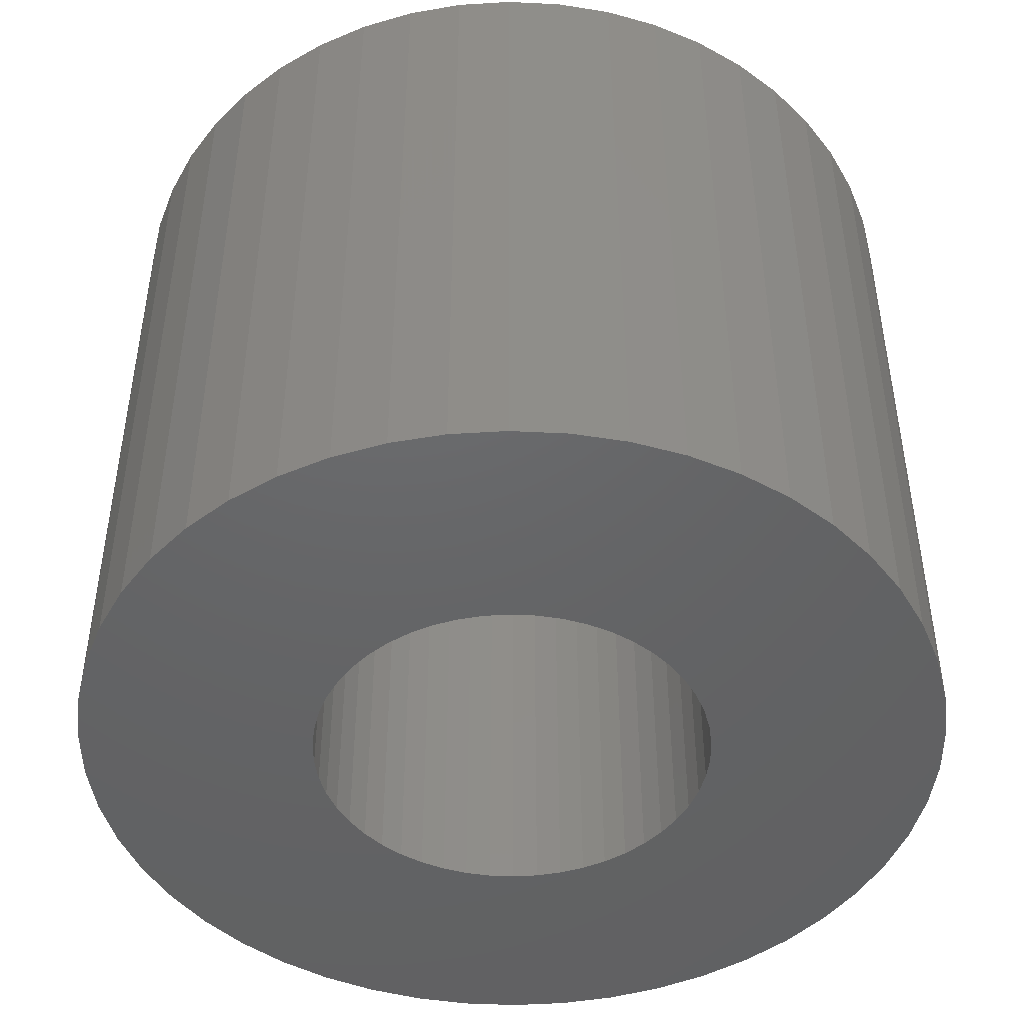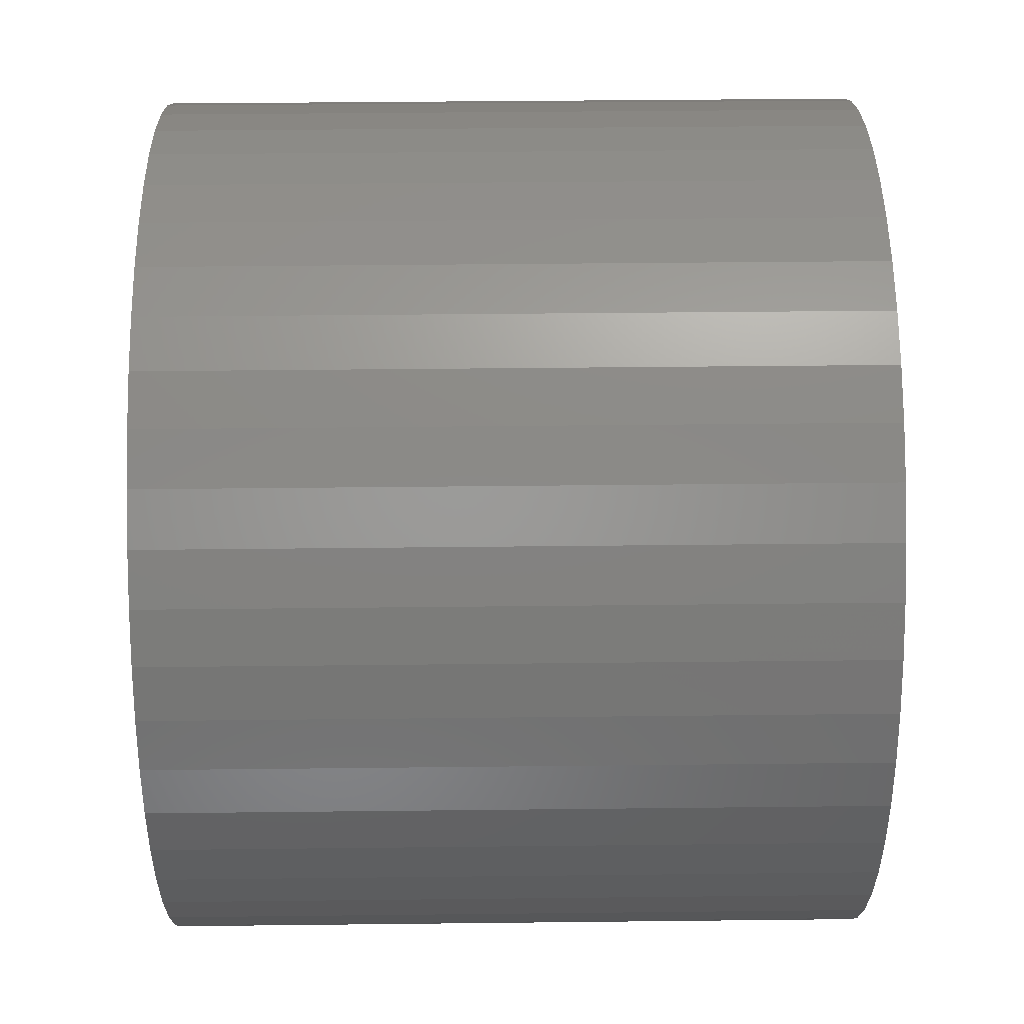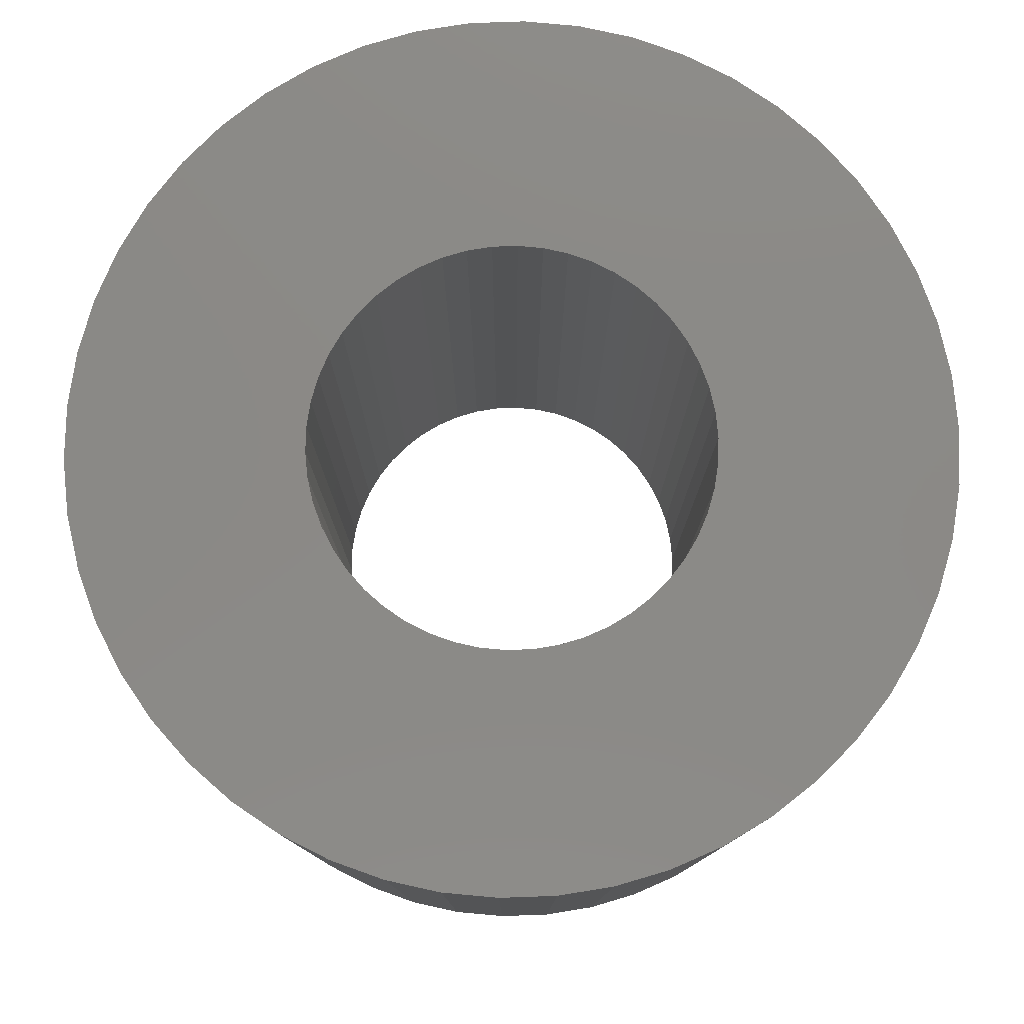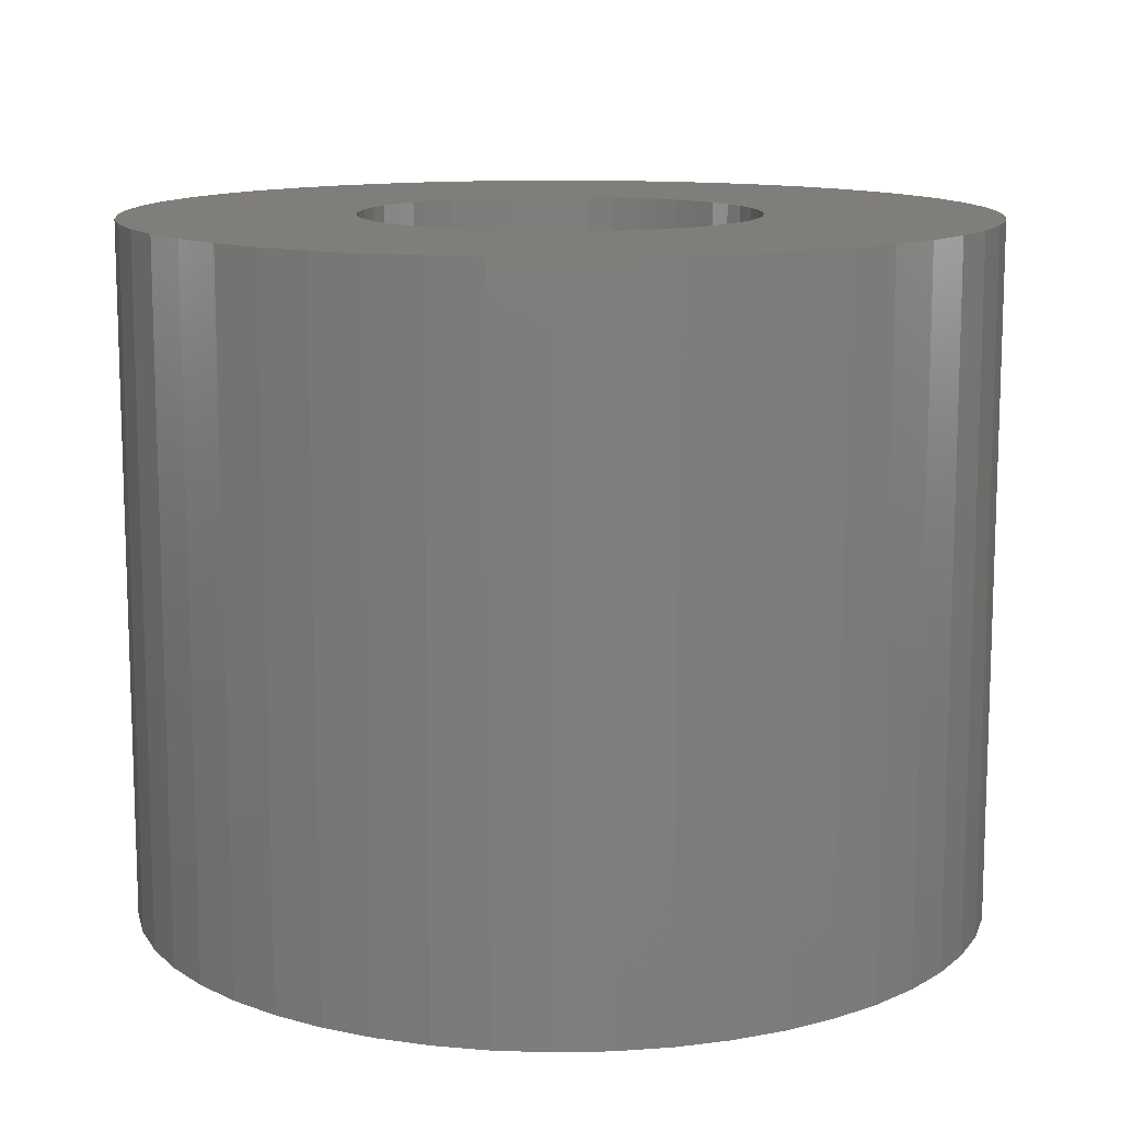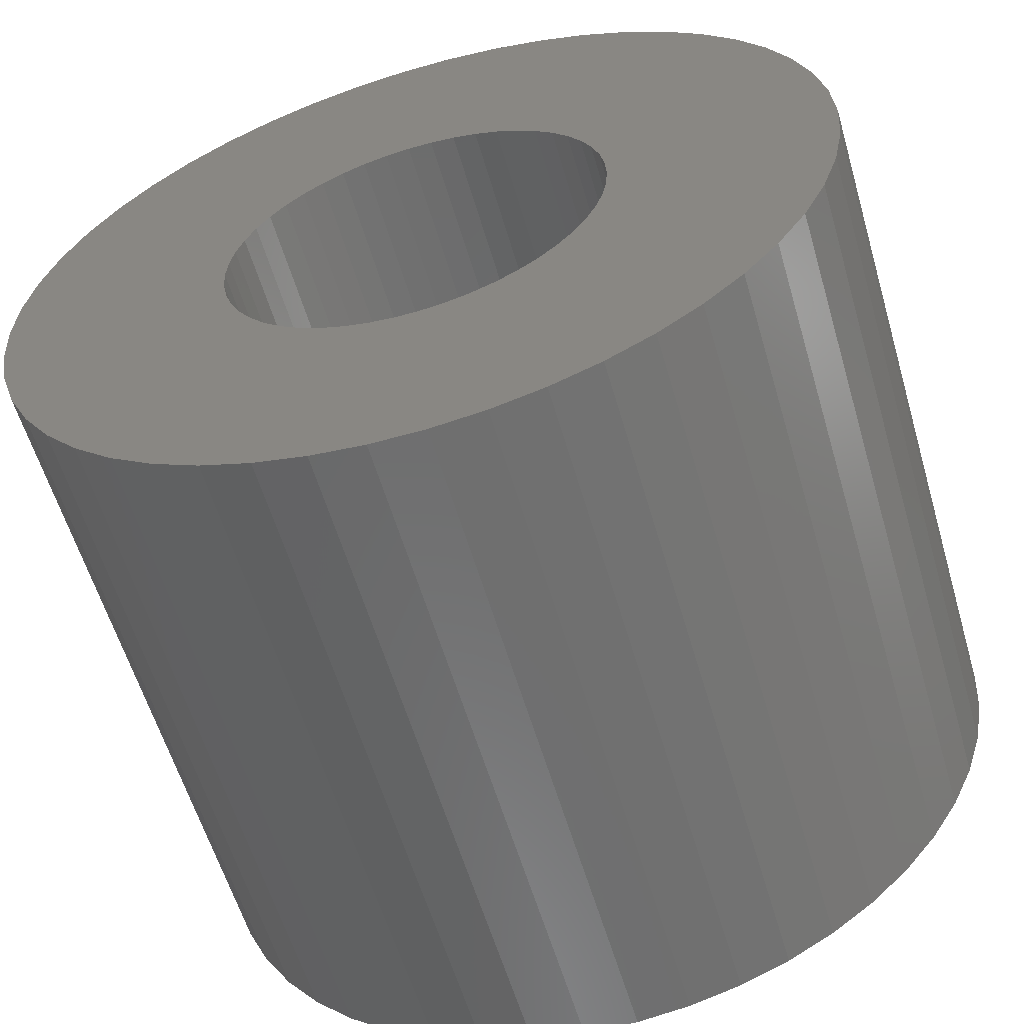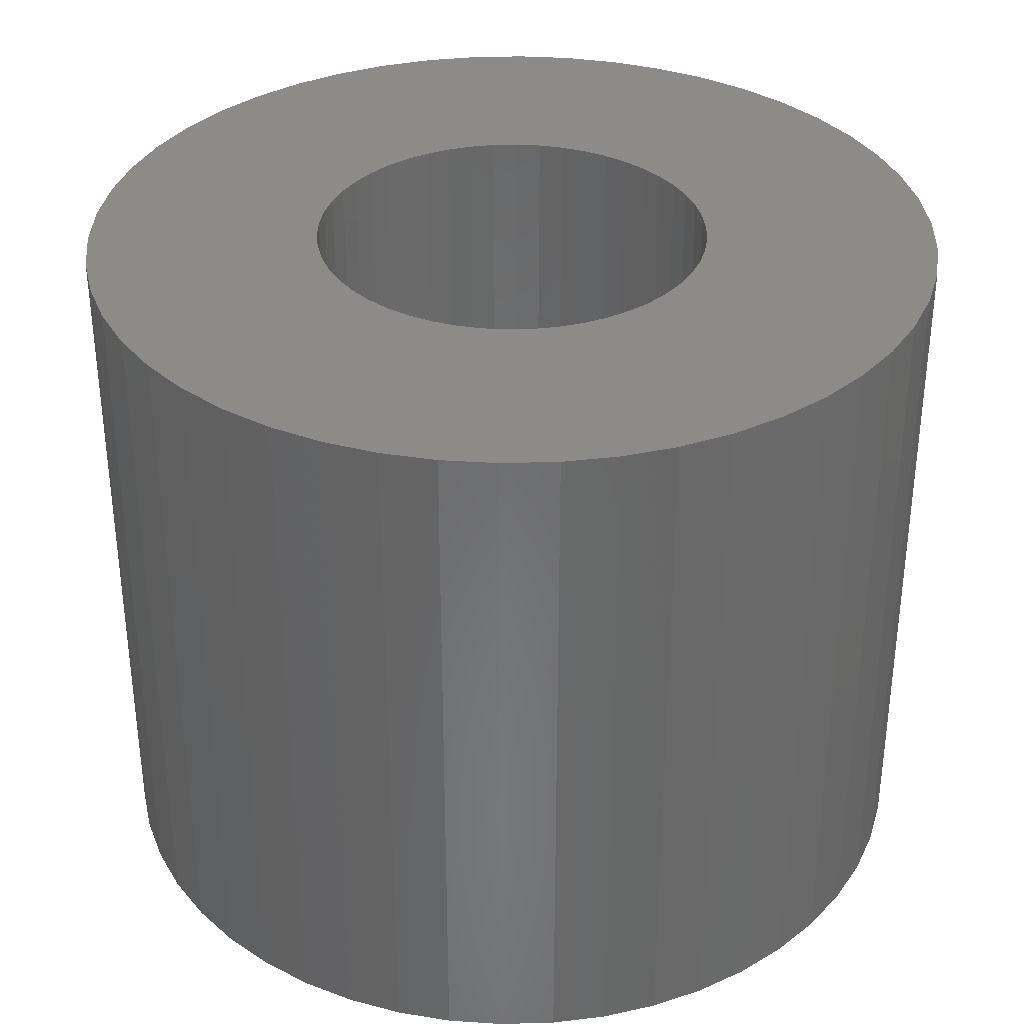
<metadata>
{"format":"stl","ext":"stl","renderer":"f3d","projection":"perspective","resolution":1024,"background":"white","views":[{"elev":-46.3,"azim":-75.2,"up":"+Z"},{"elev":40.1,"azim":-90.8,"up":"+Y"},{"elev":79.3,"azim":91.6,"up":"+Z"},{"elev":12.2,"azim":-117.8,"up":"+Z"},{"elev":-58.9,"azim":-163.7,"up":"+Y"},{"elev":34.5,"azim":-146.1,"up":"+Z"}]}
</metadata>
<code>
# stl→obj: 200 verts, 400 faces
v 13 0 10.5
v 12.9 1.629 -10.5
v 12.9 1.629 10.5
v 13 0 -10.5
v -13 0 -10.5
v -12.9 1.629 10.5
v -12.9 1.629 -10.5
v -13 0 10.5
v 0.8163 12.97 -10.5
v -0.8163 12.97 10.5
v 0.8163 12.97 10.5
v -0.8163 12.97 -10.5
v -0.8163 -12.97 -10.5
v 0.8163 -12.97 10.5
v -0.8163 -12.97 10.5
v 0.8163 -12.97 -10.5
v 9.477 -8.899 10.5
v 10.52 -7.641 -10.5
v 10.52 -7.641 10.5
v 9.477 -8.899 -10.5
v 9.477 8.899 -10.5
v 8.287 10.02 10.5
v 9.477 8.899 10.5
v 8.287 10.02 -10.5
v -8.287 10.02 -10.5
v -9.477 8.899 10.5
v -8.287 10.02 10.5
v -9.477 8.899 -10.5
v -4.017 12.36 -10.5
v -5.535 11.76 10.5
v -4.017 12.36 10.5
v -5.535 11.76 -10.5
v 12.09 4.786 10.5
v 11.39 6.263 -10.5
v 11.39 6.263 10.5
v 12.09 4.786 -10.5
v 5.535 11.76 -10.5
v 4.017 12.36 10.5
v 5.535 11.76 10.5
v 4.017 12.36 -10.5
v 6.966 10.98 -10.5
v 6.966 10.98 10.5
v -12.09 4.786 -10.5
v -11.39 6.263 10.5
v -11.39 6.263 -10.5
v -12.09 4.786 10.5
v -10.52 7.641 -10.5
v -10.52 7.641 10.5
v 6 0 10.5
v 5.953 0.752 10.5
v 12.59 3.233 10.5
v 12.9 -1.629 10.5
v 5.811 1.492 10.5
v 5.953 -0.752 10.5
v 5.579 2.209 10.5
v 12.59 -3.233 10.5
v 5.258 2.891 10.5
v 10.52 7.641 10.5
v 5.811 -1.492 10.5
v 4.854 3.527 10.5
v 12.09 -4.786 10.5
v 4.374 4.107 10.5
v 5.579 -2.209 10.5
v 3.825 4.623 10.5
v 11.39 -6.263 10.5
v 5.258 -2.891 10.5
v 3.215 5.066 10.5
v 2.555 5.429 10.5
v 1.854 5.706 10.5
v 2.436 12.77 10.5
v 1.124 5.894 10.5
v 0.3767 5.988 10.5
v -0.3767 5.988 10.5
v -1.124 5.894 10.5
v -2.436 12.77 10.5
v -1.854 5.706 10.5
v -2.555 5.429 10.5
v -3.215 5.066 10.5
v -6.966 10.98 10.5
v -3.825 4.623 10.5
v -4.374 4.107 10.5
v -4.854 3.527 10.5
v -5.258 2.891 10.5
v 4.854 -3.527 10.5
v 4.374 -4.107 10.5
v 8.287 -10.02 10.5
v 3.825 -4.623 10.5
v 6.966 -10.98 10.5
v 3.215 -5.066 10.5
v 5.535 -11.76 10.5
v 2.555 -5.429 10.5
v 4.017 -12.36 10.5
v 1.854 -5.706 10.5
v 2.436 -12.77 10.5
v 1.124 -5.894 10.5
v 0.3767 -5.988 10.5
v -0.3767 -5.988 10.5
v -1.124 -5.894 10.5
v -2.436 -12.77 10.5
v -1.854 -5.706 10.5
v -4.017 -12.36 10.5
v -2.555 -5.429 10.5
v -5.535 -11.76 10.5
v -3.215 -5.066 10.5
v -6.966 -10.98 10.5
v -3.825 -4.623 10.5
v -8.287 -10.02 10.5
v -4.374 -4.107 10.5
v -9.477 -8.899 10.5
v -4.854 -3.527 10.5
v -10.52 -7.641 10.5
v -5.258 -2.891 10.5
v -11.39 -6.263 10.5
v -5.579 -2.209 10.5
v -12.09 -4.786 10.5
v -5.811 -1.492 10.5
v -12.59 -3.233 10.5
v -5.953 -0.752 10.5
v -12.9 -1.629 10.5
v -6 0 10.5
v -5.579 2.209 10.5
v -5.811 1.492 10.5
v -12.59 3.233 10.5
v -5.953 0.752 10.5
v -2.436 12.77 -10.5
v 6 0 -10.5
v 12.9 -1.629 -10.5
v 5.953 -0.752 -10.5
v 12.59 -3.233 -10.5
v 5.811 -1.492 -10.5
v 12.09 -4.786 -10.5
v 5.953 0.752 -10.5
v 5.579 -2.209 -10.5
v 11.39 -6.263 -10.5
v 12.59 3.233 -10.5
v 5.258 -2.891 -10.5
v 5.811 1.492 -10.5
v 4.854 -3.527 -10.5
v 4.374 -4.107 -10.5
v 8.287 -10.02 -10.5
v 5.579 2.209 -10.5
v 3.825 -4.623 -10.5
v 6.966 -10.98 -10.5
v 5.258 2.891 -10.5
v 3.215 -5.066 -10.5
v 5.535 -11.76 -10.5
v 2.555 -5.429 -10.5
v 4.017 -12.36 -10.5
v 1.854 -5.706 -10.5
v 2.436 -12.77 -10.5
v 1.124 -5.894 -10.5
v 0.3767 -5.988 -10.5
v -0.3767 -5.988 -10.5
v -1.124 -5.894 -10.5
v -2.436 -12.77 -10.5
v -1.854 -5.706 -10.5
v -4.017 -12.36 -10.5
v -2.555 -5.429 -10.5
v -5.535 -11.76 -10.5
v -3.215 -5.066 -10.5
v -6.966 -10.98 -10.5
v -3.825 -4.623 -10.5
v -8.287 -10.02 -10.5
v -4.374 -4.107 -10.5
v -9.477 -8.899 -10.5
v -4.854 -3.527 -10.5
v -10.52 -7.641 -10.5
v -5.258 -2.891 -10.5
v -11.39 -6.263 -10.5
v 10.52 7.641 -10.5
v 4.854 3.527 -10.5
v 4.374 4.107 -10.5
v 3.825 4.623 -10.5
v 3.215 5.066 -10.5
v 2.555 5.429 -10.5
v 1.854 5.706 -10.5
v 2.436 12.77 -10.5
v 1.124 5.894 -10.5
v 0.3767 5.988 -10.5
v -0.3767 5.988 -10.5
v -1.124 5.894 -10.5
v -1.854 5.706 -10.5
v -2.555 5.429 -10.5
v -3.215 5.066 -10.5
v -6.966 10.98 -10.5
v -3.825 4.623 -10.5
v -4.374 4.107 -10.5
v -4.854 3.527 -10.5
v -5.258 2.891 -10.5
v -5.579 2.209 -10.5
v -5.811 1.492 -10.5
v -12.59 3.233 -10.5
v -5.953 0.752 -10.5
v -6 0 -10.5
v -5.579 -2.209 -10.5
v -12.09 -4.786 -10.5
v -5.811 -1.492 -10.5
v -12.59 -3.233 -10.5
v -5.953 -0.752 -10.5
v -12.9 -1.629 -10.5
f 1 2 3
f 2 1 4
f 5 6 7
f 6 5 8
f 9 10 11
f 10 9 12
f 13 14 15
f 14 13 16
f 17 18 19
f 18 17 20
f 21 22 23
f 22 21 24
f 25 26 27
f 26 25 28
f 29 30 31
f 30 29 32
f 33 34 35
f 34 33 36
f 37 38 39
f 38 37 40
f 41 39 42
f 39 41 37
f 43 44 45
f 44 43 46
f 47 26 28
f 26 47 48
f 49 1 3
f 50 3 51
f 1 49 52
f 53 51 33
f 54 52 49
f 55 33 35
f 52 54 56
f 57 35 58
f 59 56 54
f 60 58 23
f 56 59 61
f 62 23 22
f 63 61 59
f 64 22 42
f 61 63 65
f 66 65 63
f 3 50 49
f 51 53 50
f 33 55 53
f 67 42 39
f 35 57 55
f 58 60 57
f 23 62 60
f 68 39 38
f 22 64 62
f 42 67 64
f 39 68 67
f 69 38 70
f 38 69 68
f 70 71 69
f 11 71 70
f 11 72 71
f 11 73 72
f 10 73 11
f 10 74 73
f 75 74 10
f 74 75 76
f 31 76 75
f 76 31 77
f 30 77 31
f 77 30 78
f 79 78 30
f 78 79 80
f 27 80 79
f 80 27 81
f 26 81 27
f 81 26 82
f 48 82 26
f 82 48 83
f 44 83 48
f 65 66 19
f 84 19 66
f 19 84 17
f 85 17 84
f 17 85 86
f 87 86 85
f 86 87 88
f 89 88 87
f 88 89 90
f 91 90 89
f 90 91 92
f 93 92 91
f 92 93 94
f 95 94 93
f 95 14 94
f 96 14 95
f 97 14 96
f 97 15 14
f 98 15 97
f 99 98 100
f 98 99 15
f 101 100 102
f 103 102 104
f 105 104 106
f 100 101 99
f 107 106 108
f 109 108 110
f 111 110 112
f 102 103 101
f 113 112 114
f 115 114 116
f 117 116 118
f 119 118 120
f 83 44 121
f 104 105 103
f 46 121 44
f 106 107 105
f 121 46 122
f 108 109 107
f 123 122 46
f 110 111 109
f 122 123 124
f 112 113 111
f 6 124 123
f 114 115 113
f 124 6 120
f 116 117 115
f 8 120 6
f 118 119 117
f 120 8 119
f 125 31 75
f 31 125 29
f 126 4 127
f 128 127 129
f 4 126 2
f 130 129 131
f 132 2 126
f 133 131 134
f 2 132 135
f 136 134 18
f 137 135 132
f 138 18 20
f 135 137 36
f 139 20 140
f 141 36 137
f 142 140 143
f 36 141 34
f 144 34 141
f 127 128 126
f 129 130 128
f 131 133 130
f 145 143 146
f 134 136 133
f 18 138 136
f 20 139 138
f 147 146 148
f 140 142 139
f 143 145 142
f 146 147 145
f 149 148 150
f 148 149 147
f 150 151 149
f 16 151 150
f 16 152 151
f 16 153 152
f 13 153 16
f 13 154 153
f 155 154 13
f 154 155 156
f 157 156 155
f 156 157 158
f 159 158 157
f 158 159 160
f 161 160 159
f 160 161 162
f 163 162 161
f 162 163 164
f 165 164 163
f 164 165 166
f 167 166 165
f 166 167 168
f 169 168 167
f 34 144 170
f 171 170 144
f 170 171 21
f 172 21 171
f 21 172 24
f 173 24 172
f 24 173 41
f 174 41 173
f 41 174 37
f 175 37 174
f 37 175 40
f 176 40 175
f 40 176 177
f 178 177 176
f 178 9 177
f 179 9 178
f 180 9 179
f 180 12 9
f 181 12 180
f 125 181 182
f 181 125 12
f 29 182 183
f 32 183 184
f 185 184 186
f 182 29 125
f 25 186 187
f 28 187 188
f 47 188 189
f 183 32 29
f 45 189 190
f 43 190 191
f 192 191 193
f 7 193 194
f 168 169 195
f 184 185 32
f 196 195 169
f 186 25 185
f 195 196 197
f 187 28 25
f 198 197 196
f 188 47 28
f 197 198 199
f 189 45 47
f 200 199 198
f 190 43 45
f 199 200 194
f 191 192 43
f 5 194 200
f 193 7 192
f 194 5 7
f 16 94 14
f 94 16 150
f 51 36 33
f 36 51 135
f 3 135 51
f 135 3 2
f 58 21 23
f 21 58 170
f 35 170 58
f 170 35 34
f 40 70 38
f 70 40 177
f 177 11 70
f 11 177 9
f 24 42 22
f 42 24 41
f 45 48 47
f 48 45 44
f 192 46 43
f 46 192 123
f 7 123 192
f 123 7 6
f 32 79 30
f 79 32 185
f 185 27 79
f 27 185 25
f 12 75 10
f 75 12 125
f 52 4 1
f 4 52 127
f 169 115 196
f 115 169 113
f 146 88 90
f 88 146 143
f 61 129 56
f 129 61 131
f 198 119 200
f 119 198 117
f 200 8 5
f 8 200 119
f 196 117 198
f 117 196 115
f 140 17 86
f 17 140 20
f 148 90 92
f 90 148 146
f 150 92 94
f 92 150 148
f 19 134 65
f 134 19 18
f 56 127 52
f 127 56 129
f 155 15 99
f 15 155 13
f 159 101 103
f 101 159 157
f 157 99 101
f 99 157 155
f 165 111 167
f 111 165 109
f 165 107 109
f 107 165 163
f 143 86 88
f 86 143 140
f 65 131 61
f 131 65 134
f 167 113 169
f 113 167 111
f 161 103 105
f 103 161 159
f 163 105 107
f 105 163 161
f 126 50 132
f 50 126 49
f 120 193 124
f 193 120 194
f 180 72 73
f 72 180 179
f 173 62 64
f 62 173 172
f 187 80 81
f 80 187 186
f 183 76 77
f 76 183 182
f 141 57 144
f 57 141 55
f 132 53 137
f 53 132 50
f 176 68 69
f 68 176 175
f 178 69 71
f 69 178 176
f 174 64 67
f 64 174 173
f 121 189 83
f 189 121 190
f 83 188 82
f 188 83 189
f 122 190 121
f 190 122 191
f 186 78 80
f 78 186 184
f 181 73 74
f 73 181 180
f 128 49 126
f 49 128 54
f 154 100 98
f 100 154 156
f 151 96 95
f 96 151 152
f 137 55 141
f 55 137 53
f 171 62 172
f 62 171 60
f 144 60 171
f 60 144 57
f 179 71 72
f 71 179 178
f 175 67 68
f 67 175 174
f 82 187 81
f 187 82 188
f 124 191 122
f 191 124 193
f 184 77 78
f 77 184 183
f 182 74 76
f 74 182 181
f 130 54 128
f 54 130 59
f 153 98 97
f 98 153 154
f 112 195 114
f 195 112 168
f 114 197 116
f 197 114 195
f 147 93 91
f 93 147 149
f 149 95 93
f 95 149 151
f 145 91 89
f 91 145 147
f 139 87 85
f 87 139 142
f 136 63 133
f 63 136 66
f 139 84 138
f 84 139 85
f 156 102 100
f 102 156 158
f 118 194 120
f 194 118 199
f 142 89 87
f 89 142 145
f 133 59 130
f 59 133 63
f 138 66 136
f 66 138 84
f 152 97 96
f 97 152 153
f 108 166 110
f 166 108 164
f 110 168 112
f 168 110 166
f 116 199 118
f 199 116 197
f 158 104 102
f 104 158 160
f 160 106 104
f 106 160 162
f 162 108 106
f 108 162 164

</code>
